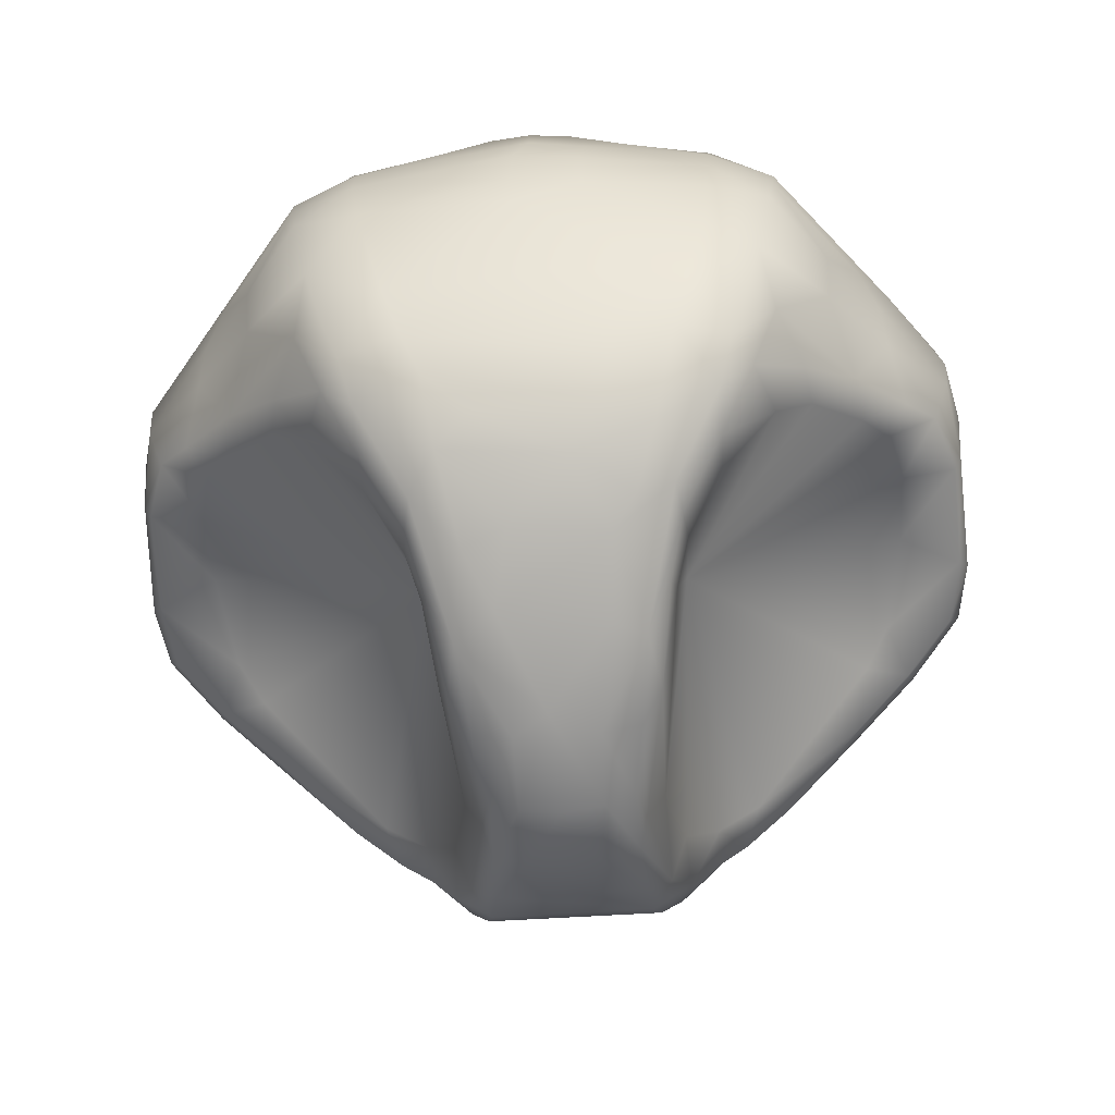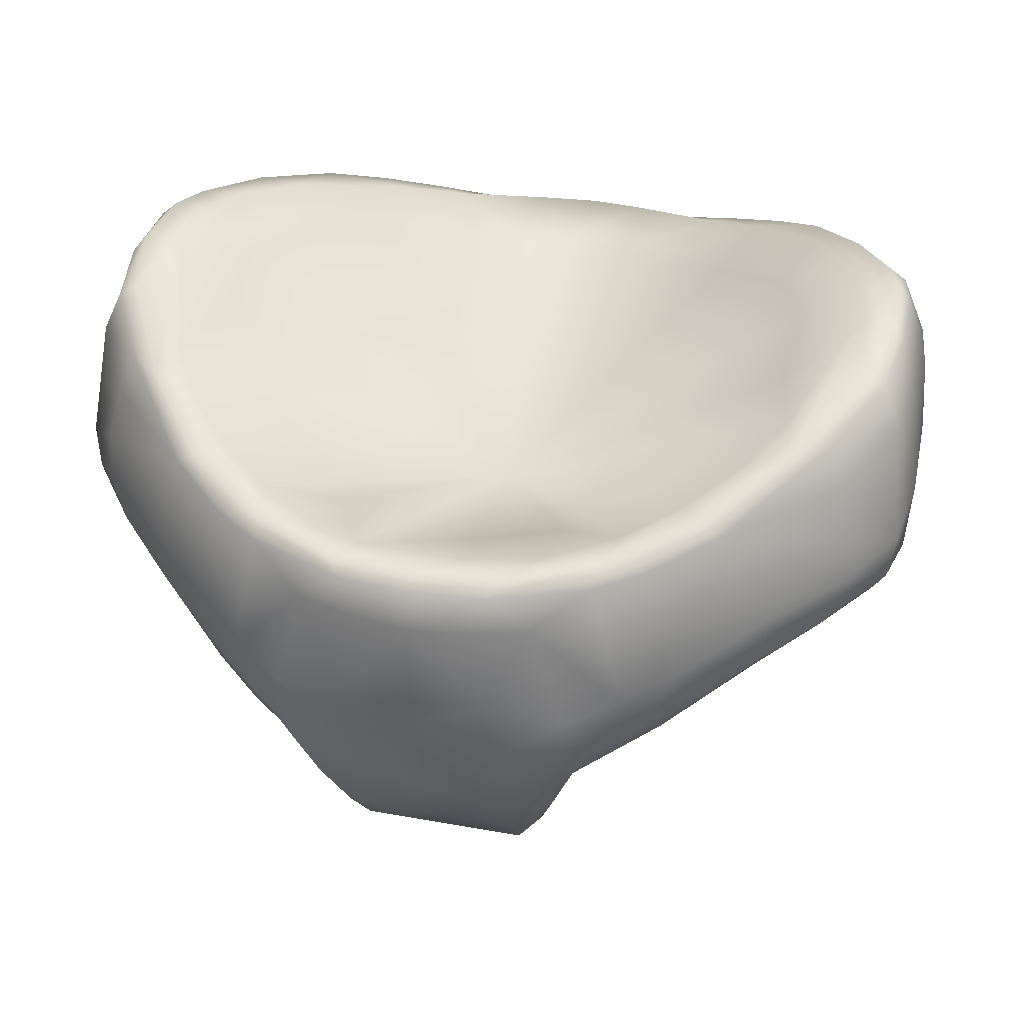
<metadata>
{"format":"obj","ext":"obj","renderer":"f3d","projection":"perspective","resolution":1024,"background":"white","views":[{"elev":-60.4,"azim":-179.5,"up":"+Y"},{"elev":30.2,"azim":12.0,"up":"+Y"}]}
</metadata>
<code>
o Alpha_Surface_Alpha_SurfaceMesh
v 0.1148 -0.01526 0.1008
v 0.1201 -0.01035 0.07508
v 0.1373 -0.004629 0.0841
v 0.1221 0.06864 0.08817
v 0.1195 0.07391 0.06775
v 0.1065 0.06414 0.08591
v 0.08498 0.05323 0.1054
v 0.09334 0.05289 0.1168
v 0.08294 -0.03148 0.1257
v 0.06368 -0.04156 0.1351
v 0.06984 -0.03966 0.1174
v 0.05994 0.04342 0.1363
v 0.06402 0.04537 0.1177
v 0.03529 0.04051 0.133
v 0.02594 0.03772 0.1455
v 0.1413 0.09768 0.02306
v 0.1476 0.08818 0.05154
v 0.1544 0.09869 0.02578
v 0.1301 -0.003027 0.06123
v 0.1378 -0.00014 0.02222
v 0.1614 0.003863 0.03816
v 0.1563 0.00387 0.06542
v 0.1493 0.1018 -0.01809
v 0.1345 0.0996 -0.04541
v 0.132 0.1024 -0.02132
v 0.1373 0.1016 0.000546
v 0.1536 0.1025 -0.000871
v 0.1538 -0.006335 -0.03367
v 0.1608 -0.001523 -0.007654
v 0.1394 -0.006221 -0.008797
v 0.1339 -0.01943 -0.03464
v 0.1175 0.09742 -0.04863
v 0.1422 -0.01396 -0.04485
v 0.1235 -0.03174 -0.04915
v 0.1225 -0.02771 -0.06495
v 0.1148 0.09222 -0.07739
v 0.04511 0.06783 -0.1322
v 0.06471 0.07632 -0.1112
v 0.07507 0.07581 -0.117
v 0.03016 0.0712 -0.1314
v 0.008512 0.07057 -0.1366
v 0.024 0.06447 -0.1395
v 0.008784 0.0642 -0.142
v -0.007525 0.03758 0.1458
v 0.009136 0.03895 0.135
v 0.02712 -0.08575 0.1297
v -0.04103 -0.08534 0.1263
v 0.02547 -0.1016 0.1153
v -0.03751 -0.1023 0.1112
v 0.03292 -0.09916 0.1045
v 0.03986 -0.08303 0.09664
v 0.04002 -0.07811 0.1237
v 0.02294 -0.1167 0.09437
v -0.01018 -0.1175 0.0926
v 0.01175 -0.1301 0.06929
v -0.002446 -0.1378 0.04055
v 0.01333 -0.1359 0.04088
v -0.01651 -0.131 0.06681
v 0.03849 -0.1239 0.001098
v 0.04554 -0.1137 -0.0358
v 0.04765 -0.1027 -0.02726
v 0.04243 -0.1093 0.004217
v 0.002603 -0.1324 0.001365
v 0.01515 -0.1332 0.01154
v 0.05305 -0.05414 0.1164
v 0.05105 -0.05137 0.136
v 0.1383 0.00653 -0.06149
v 0.1624 0.02378 -0.03246
v 0.1644 0.007074 -0.007417
v 0.1682 0.03769 -0.009397
v 0.1682 0.03509 0.03837
v 0.1658 0.01185 0.04462
v 0.1608 0.01157 0.06905
v 0.1639 0.02669 0.06579
v 0.1153 -0.008845 0.1089
v 0.1397 0.001277 0.08995
v 0.1137 0.006975 0.1115
v 0.1474 0.01841 0.085
v 0.08861 -0.006237 0.1286
v 0.07706 -0.0267 0.1324
v 0.0492 -0.02196 0.1469
v 0.05662 -0.03504 0.1433
v 0.06949 -0.01418 0.1392
v 0.02304 -0.03905 0.1491
v 0.04463 -0.04692 0.1461
v 0.02371 -0.1263 0.06839
v 0.02406 -0.1308 0.03966
v 0.02996 -0.1301 0.01136
v 0.02071 -0.1224 -0.03422
v 0.03553 -0.1241 -0.02191
v -0.007873 0.03291 0.1516
v -0.008091 0.01741 0.1542
v 0.02024 0.03271 0.151
v 0.01403 0.01879 0.1535
v 0.0366 0.02012 0.1498
v 0.05803 0.03647 0.1421
v 0.143 0.0548 0.08054
v 0.137 0.07096 0.07779
v 0.1011 0.04902 0.1166
v 0.1646 0.0734 0.03406
v 0.1536 0.08469 0.05435
v 0.1601 0.06945 0.05683
v 0.1584 0.0933 0.03075
v 0.1634 0.08389 -0.002114
v 0.1585 0.09828 0.00227
v 0.1556 0.09761 -0.01749
v 0.1643 0.07347 -0.02381
v 0.1419 0.09211 -0.04523
v 0.1468 0.07487 -0.04927
v 0.1164 0.08019 -0.0884
v 0.07723 0.04936 -0.1309
v 0.0299 0.04192 -0.143
v 0.0468 0.0593 -0.1352
v 0.07894 0.06758 -0.1244
v 0.008945 0.04319 -0.1466
v 0.06111 -0.04643 -0.1239
v 0.005269 -0.04136 -0.1302
v 0.0141 -0.0051 -0.1422
v 0.07304 0.000291 -0.1347
v 0.01921 -0.01446 0.1518
v 0.07619 0.04036 0.1333
v 0.1482 0.03278 0.08213
v 0.1669 0.06605 -0.005319
v 0.165 0.04731 -0.02985
v 0.1326 0.04939 -0.07315
v 0.07648 0.02749 -0.1347
v 0.01499 0.02782 -0.1473
v 0.03436 -0.1027 0.06197
v 0.02716 -0.1215 0.05739
v 0.06917 -0.0867 -0.07822
v 0.06816 -0.08408 -0.06289
v 0.05254 -0.1038 -0.05782
v 0.05352 -0.09627 -0.04387
v 0.01365 -0.06175 0.1421
v 0.03445 -0.06864 0.1393
v -0.008096 -0.01847 0.1512
v 0.1382 0.02926 -0.06622
v 0.1186 0.01747 -0.09491
v 0.01554 0.008291 -0.1452
v 0.08628 0.08278 -0.09459
v 0.0973 0.08359 -0.0999
v 0.1023 0.05365 -0.117
v 0.1024 0.0746 -0.1077
v 0.1008 0.03302 -0.1226
v 0.09768 0.009596 -0.1265
v 0.09049 -0.02759 -0.1228
v 0.0836 -0.05096 -0.1152
v 0.08993 -0.0637 -0.07313
v 0.08323 -0.06802 -0.0949
v 0.00083 0.06324 -0.1053
v 0.02839 0.06374 -0.09918
v 0.0521 0.06697 -0.08365
v 0.1057 0.08888 -0.02407
v 0.07628 0.07557 -0.05963
v 0.1165 0.08861 0.005572
v 0.1145 0.0769 0.03971
v 0.005131 0.02964 0.1052
v 0.04059 0.03567 0.1016
v 0.03241 -0.1138 -0.05519
v 0.04145 -0.0979 -0.08623
v 0.05115 -0.1028 -0.0702
v 0.01637 -0.1121 -0.06346
v -0.005821 -0.1012 -0.08648
v 0.1039 -0.05018 -0.06777
v 0.1025 -0.04705 -0.08129
v 0.07091 -0.08118 -0.09537
v 0.04665 -0.07911 -0.1071
v 0.05429 -0.06457 -0.1158
v 0.07625 -0.06735 -0.1071
v -0.01956 -0.06315 -0.1214
v -0.01941 -0.07734 -0.1129
v 0.02941 -0.09108 -0.09768
v -0.01498 -0.0902 -0.1013
v 0.09421 -0.04402 -0.1045
v 0.1161 -0.00765 -0.09081
v -0.03368 -0.03808 0.1465
v 0.05119 -0.02214 0.01676
v -5.9e-05 0.005701 0.01032
v -0.1269 -0.009172 0.06119
v -0.1245 -0.01411 0.08731
v -0.1449 -0.003277 0.06824
v -0.1246 0.07508 0.05403
v -0.1296 0.06984 0.07402
v -0.1138 0.06519 0.07352
v -0.09476 0.05409 0.09525
v -0.1044 0.05384 0.1057
v -0.09582 -0.03062 0.1157
v -0.08196 -0.03894 0.1089
v -0.07783 -0.04088 0.1271
v -0.07344 0.04406 0.1288
v -0.07539 0.04604 0.1099
v -0.0486 0.04091 0.1283
v -0.04075 0.03804 0.1418
v -0.1411 0.09903 0.007173
v -0.1544 0.1002 0.008411
v -0.1507 0.08961 0.03476
v -0.1617 0.005393 0.04754
v -0.1636 0.00542 0.01989
v -0.1352 -0.001757 0.04631
v -0.1384 0.001182 0.006693
v -0.1443 0.1032 -0.0346
v -0.1268 0.1037 -0.03587
v -0.1266 0.1009 -0.0601
v -0.1345 0.1029 -0.01474
v -0.1506 0.1039 -0.01798
v -0.158 4e-06 -0.02558
v -0.1481 -0.00489 -0.05064
v -0.1366 -0.004899 -0.02431
v -0.1284 -0.01817 -0.04939
v -0.1093 0.0985 -0.06139
v -0.1166 -0.03059 -0.06265
v -0.1355 -0.01263 -0.06046
v -0.1137 -0.02658 -0.07824
v -0.1035 0.09326 -0.08967
v -0.02838 0.06818 -0.1363
v -0.05012 0.07687 -0.1177
v -0.01357 0.07141 -0.1339
v -0.05976 0.07645 -0.1246
v -0.006606 0.06462 -0.1413
v -0.03253 0.03908 0.1319
v -0.05025 -0.0826 0.09158
v -0.04439 -0.09879 0.1002
v -0.05339 -0.07766 0.1184
v -0.01814 -0.1358 0.03911
v -0.03857 -0.1235 -0.003235
v -0.04428 -0.1023 -0.03243
v -0.04134 -0.1133 -0.04069
v -0.04269 -0.1089 -0.00057
v -0.01663 -0.133 0.009758
v -0.06529 -0.05357 0.1097
v -0.06547 -0.05081 0.1295
v -0.1295 0.007813 -0.07655
v -0.1565 0.02531 -0.05039
v -0.1615 0.008635 -0.02575
v -0.1647 0.03929 -0.02812
v -0.1701 0.03671 0.01934
v -0.1686 0.01345 0.02582
v -0.1664 0.01314 0.05065
v -0.169 0.02829 0.04707
v -0.1258 -0.00769 0.09535
v -0.1244 0.008115 0.09806
v -0.1479 0.002655 0.07377
v -0.1548 0.01986 0.06801
v -0.1015 -0.005326 0.1179
v -0.09068 -0.02589 0.123
v -0.07168 -0.03443 0.1361
v -0.06458 -0.02141 0.1405
v -0.0838 -0.01345 0.1306
v -0.06019 -0.04642 0.1402
v -0.03355 -0.1165 0.09065
v -0.03145 -0.126 0.06529
v -0.02861 -0.1306 0.0367
v -0.0313 -0.1298 0.007919
v -0.0292 -0.1067 -0.07352
v -0.04295 -0.1023 -0.07549
v -0.03607 -0.09328 -0.09503
v -0.03574 0.03298 0.1479
v -0.02998 0.019 0.151
v -0.05198 0.02055 0.1448
v -0.07226 0.03709 0.1348
v -0.1496 0.0562 0.06409
v -0.112 0.05004 0.1046
v -0.1432 0.0723 0.06203
v -0.157 0.08618 0.03688
v -0.1657 0.07498 0.01549
v -0.1638 0.071 0.03862
v -0.159 0.09481 0.0129
v -0.1603 0.08544 -0.02032
v -0.1558 0.09979 -0.01541
v -0.1507 0.09908 -0.03472
v -0.1589 0.07501 -0.04198
v -0.134 0.09343 -0.06074
v -0.1386 0.07624 -0.06532
v -0.104 0.08125 -0.1008
v -0.06061 0.05002 -0.1387
v -0.02979 0.05967 -0.1395
v -0.01229 0.04212 -0.1454
v -0.06287 0.06826 -0.1323
v -0.03525 -0.01419 0.1487
v -0.08929 0.04115 0.124
v -0.1551 0.03423 0.06507
v -0.1636 0.06763 -0.0239
v -0.1592 0.04886 -0.04808
v -0.1221 0.05061 -0.08748
v -0.05965 0.02815 -0.1424
v -0.0107 0.02599 -0.1471
v -0.04109 -0.1024 0.05773
v -0.03359 -0.1212 0.05397
v -0.0598 -0.08608 -0.08547
v -0.04573 -0.1034 -0.06334
v -0.06049 -0.08346 -0.07013
v -0.04819 -0.09578 -0.04959
v -0.05032 -0.0655 0.136
v -0.1286 0.03054 -0.08122
v -0.106 0.01854 -0.1075
v -0.05801 0.008049 -0.1423
v -0.01144 0.006524 -0.1451
v -0.07336 0.08354 -0.1036
v -0.0837 0.08445 -0.1101
v -0.08706 0.05455 -0.1276
v -0.08802 0.07551 -0.1185
v -0.08507 0.0339 -0.1331
v -0.08179 0.01046 -0.1366
v -0.07542 -0.02679 -0.1321
v -0.05335 -0.01626 -0.1385
v -0.04742 -0.04585 -0.1299
v -0.06966 -0.05023 -0.1238
v -0.07172 -0.06727 -0.1036
v -0.08078 -0.06288 -0.08273
v -0.03304 -0.1237 -0.02577
v -0.02017 -0.1237 -0.03062
v -0.02075 -0.113 -0.0615
v -0.02143 0.06436 -0.09865
v -0.04077 0.06741 -0.08887
v -0.1004 0.08987 -0.03566
v -0.0674 0.07626 -0.06771
v -0.1146 0.08971 -0.007422
v -0.1165 0.07801 0.02673
v -0.05039 0.03611 0.09648
v -0.09515 -0.04922 -0.07896
v -0.09221 -0.04611 -0.09224
v -0.05955 -0.08055 -0.1027
v -0.04006 -0.08051 -0.1093
v -0.04315 -0.06597 -0.1196
v -0.06342 -0.06668 -0.1149
v -0.08132 -0.04318 -0.1144
v -0.1042 -0.006595 -0.1032
v -0.05197 -0.02165 0.01096
g Alpha_Surface_Alpha_SurfaceMesh_Alpha_Surface_Alpha_SurfaceMesh_Material.001
f 1 2 3
f 4 5 6
f 7 4 6
f 4 7 8
f 9 10 11
f 7 12 8
f 12 7 13
f 12 14 15
f 16 17 18
f 19 20 21
f 19 21 22
f 23 24 25
f 23 26 27
f 26 23 25
f 28 29 30
f 28 30 31
f 25 24 32
f 33 34 35
f 34 33 31
f 24 36 32
f 37 38 39
f 38 37 40
f 41 42 43
f 42 41 40
f 44 15 45
f 46 47 48
f 47 49 48
f 50 51 52
f 49 53 48
f 53 49 54
f 55 56 57
f 56 55 58
f 59 60 61
f 59 61 62
f 56 63 57
f 57 63 64
f 52 65 66
f 15 14 45
f 67 33 35
f 68 28 67
f 28 33 67
f 69 68 70
f 68 69 28
f 69 71 72
f 73 72 74
f 74 72 71
f 75 76 77
f 77 76 78
f 79 75 77
f 75 79 80
f 80 81 82
f 81 80 83
f 84 85 81
f 85 82 81
f 55 57 86
f 86 57 87
f 64 87 57
f 87 64 88
f 63 89 90
f 91 92 93
f 93 92 94
f 94 95 93
f 95 96 93
f 97 98 99
f 100 101 102
f 101 100 103
f 100 104 103
f 104 105 103
f 104 106 105
f 106 104 107
f 107 108 106
f 108 107 109
f 109 110 108
f 111 112 113
f 111 113 114
f 112 115 42
f 115 43 42
f 116 117 118
f 116 118 119
f 94 92 120
f 95 94 120
f 77 121 79
f 121 77 99
f 122 99 77
f 99 122 97
f 123 104 100
f 123 107 104
f 109 107 124
f 109 124 125
f 126 112 111
f 127 115 112
f 19 3 2
f 1 11 2
f 11 1 9
f 10 66 65
f 10 65 11
f 51 50 128
f 128 59 62
f 59 128 129
f 130 131 132
f 131 133 132
f 28 31 33
f 129 128 50
f 53 55 86
f 53 54 55
f 54 58 55
f 134 46 135
f 134 47 46
f 136 120 92
f 120 81 95
f 95 83 96
f 83 95 81
f 77 78 122
f 71 102 74
f 102 71 100
f 71 123 100
f 70 107 123
f 107 70 124
f 137 125 124
f 125 137 138
f 119 139 126
f 38 140 39
f 141 39 140
f 142 114 143
f 114 142 111
f 144 111 142
f 111 144 126
f 145 126 144
f 126 145 119
f 119 146 116
f 147 116 146
f 148 131 130
f 148 130 149
f 64 90 88
f 90 64 63
f 40 37 42
f 112 42 113
f 126 127 112
f 139 127 126
f 133 60 132
f 60 133 61
f 52 51 65
f 150 40 41
f 40 150 151
f 151 38 40
f 38 151 152
f 38 152 140
f 153 32 154
f 32 153 25
f 26 25 155
f 155 25 153
f 16 155 156
f 14 157 45
f 157 14 158
f 159 160 161
f 159 161 90
f 90 89 159
f 160 162 163
f 101 18 17
f 101 103 18
f 18 103 105
f 106 27 105
f 27 106 23
f 24 23 108
f 106 108 23
f 108 36 24
f 36 108 110
f 39 143 114
f 143 39 141
f 113 39 114
f 39 113 37
f 113 42 37
f 91 93 15
f 91 15 44
f 93 12 15
f 12 93 96
f 121 8 12
f 8 121 99
f 99 4 8
f 4 99 98
f 164 35 34
f 165 35 164
f 149 165 148
f 148 165 164
f 16 26 155
f 18 27 16
f 27 26 16
f 105 27 18
f 123 71 70
f 69 70 71
f 21 20 29
f 20 30 29
f 138 144 125
f 125 142 109
f 142 125 144
f 110 109 142
f 140 32 36
f 140 154 32
f 160 166 161
f 166 160 167
f 168 166 167
f 166 168 169
f 116 169 168
f 169 116 147
f 168 170 117
f 168 117 116
f 171 168 167
f 168 171 170
f 160 172 167
f 173 167 172
f 167 173 171
f 163 173 172
f 162 160 159
f 159 89 162
f 163 172 160
f 169 149 166
f 165 149 174
f 174 169 147
f 169 174 149
f 35 165 174
f 124 68 137
f 68 67 137
f 124 70 68
f 81 120 84
f 174 147 146
f 175 35 174
f 67 35 175
f 118 139 119
f 146 119 145
f 174 146 175
f 67 138 137
f 138 67 175
f 144 138 145
f 142 143 110
f 141 110 143
f 110 141 36
f 36 141 140
f 154 140 152
f 175 145 138
f 145 175 146
f 176 120 136
f 120 176 84
f 84 135 85
f 135 84 134
f 176 134 84
f 3 19 22
f 73 78 76
f 78 73 74
f 78 74 122
f 122 74 97
f 74 102 97
f 101 98 102
f 97 102 98
f 17 98 101
f 98 17 4
f 4 16 5
f 16 4 17
f 156 5 16
f 83 80 79
f 79 96 83
f 121 96 79
f 12 96 121
f 14 12 13
f 13 158 14
f 28 69 29
f 29 69 21
f 69 72 21
f 72 73 22
f 22 21 72
f 22 73 3
f 3 73 76
f 76 1 3
f 76 75 1
f 75 9 1
f 9 75 80
f 80 82 10
f 10 9 80
f 66 10 82
f 66 82 85
f 135 66 85
f 66 135 52
f 46 52 135
f 52 48 50
f 48 52 46
f 53 50 48
f 50 86 129
f 86 50 53
f 87 129 86
f 129 88 59
f 88 129 87
f 88 90 59
f 90 60 59
f 90 161 132
f 90 132 60
f 130 132 161
f 161 166 130
f 149 130 166
f 20 19 177
f 177 19 2
f 177 2 11
f 177 11 65
f 177 65 51
f 177 51 128
f 177 128 62
f 61 177 62
f 133 177 61
f 131 177 133
f 148 177 131
f 164 177 148
f 34 177 164
f 31 177 34
f 30 177 31
f 20 177 30
f 157 158 178
f 178 158 13
f 178 13 7
f 178 7 6
f 178 6 5
f 178 5 156
f 178 156 155
f 178 155 153
f 178 153 154
f 178 154 152
f 178 152 151
f 178 151 150
f 179 180 181
f 182 183 184
f 183 185 184
f 185 183 186
f 187 188 189
f 185 190 191
f 190 185 186
f 192 190 193
f 194 195 196
f 197 198 199
f 199 198 200
f 201 202 203
f 204 201 205
f 201 204 202
f 206 207 208
f 208 207 209
f 203 202 210
f 211 212 213
f 212 211 209
f 203 210 214
f 215 216 217
f 216 215 218
f 41 219 217
f 219 41 43
f 44 220 193
f 220 44 45
f 221 222 223
f 56 58 224
f 225 226 227
f 226 225 228
f 63 56 224
f 224 229 63
f 230 223 231
f 193 220 192
f 212 232 213
f 233 232 207
f 207 232 212
f 233 234 235
f 234 233 207
f 236 234 237
f 237 238 239
f 239 236 237
f 240 241 242
f 241 243 242
f 244 240 245
f 240 244 241
f 246 247 245
f 247 248 245
f 176 247 249
f 249 247 246
f 49 250 54
f 251 224 58
f 224 251 252
f 252 229 224
f 229 252 253
f 254 255 256
f 91 257 92
f 257 258 92
f 258 257 259
f 257 260 259
f 261 262 263
f 264 265 266
f 265 264 267
f 267 268 265
f 268 267 269
f 268 269 270
f 268 270 271
f 272 271 270
f 271 272 273
f 274 273 272
f 275 276 277
f 276 275 278
f 219 115 277
f 115 219 43
f 258 279 92
f 258 259 279
f 241 280 262
f 280 241 244
f 262 281 241
f 262 261 281
f 282 265 268
f 282 268 271
f 271 273 283
f 273 284 283
f 277 285 275
f 286 277 127
f 127 277 115
f 181 199 179
f 179 188 180
f 188 187 180
f 189 230 231
f 230 189 188
f 222 221 287
f 287 225 288
f 225 287 228
f 289 290 291
f 291 290 292
f 209 207 212
f 287 288 222
f 250 58 54
f 58 250 251
f 47 134 293
f 92 279 136
f 247 279 259
f 259 248 247
f 248 259 260
f 243 241 281
f 266 236 239
f 236 266 265
f 236 265 282
f 235 282 271
f 235 271 283
f 294 283 284
f 294 284 295
f 296 285 297
f 297 286 139
f 139 286 127
f 216 218 298
f 218 299 298
f 300 278 275
f 278 300 301
f 302 275 285
f 275 302 300
f 303 285 296
f 285 303 302
f 304 305 306
f 306 307 304
f 308 289 309
f 309 289 291
f 229 310 311
f 310 229 253
f 63 229 311
f 215 217 219
f 277 276 219
f 285 277 286
f 297 285 286
f 306 118 117
f 118 306 305
f 227 292 290
f 292 227 226
f 223 230 221
f 89 312 162
f 312 89 311
f 63 311 89
f 217 150 41
f 150 217 313
f 313 216 314
f 216 313 217
f 314 216 298
f 210 315 316
f 210 202 315
f 204 317 202
f 317 315 202
f 317 194 318
f 192 220 319
f 157 220 45
f 312 255 254
f 255 312 310
f 311 310 312
f 163 162 312
f 196 195 264
f 195 267 264
f 267 195 269
f 205 270 269
f 270 205 201
f 272 270 201
f 272 201 203
f 214 272 203
f 272 214 274
f 218 301 299
f 301 218 278
f 276 218 215
f 218 276 278
f 215 219 276
f 91 193 257
f 193 91 44
f 260 257 190
f 193 190 257
f 186 280 190
f 280 186 262
f 186 183 262
f 262 183 263
f 320 211 213
f 321 320 213
f 309 320 321
f 309 321 308
f 194 317 204
f 194 205 195
f 205 194 204
f 205 269 195
f 236 282 235
f 235 234 236
f 198 206 200
f 200 206 208
f 302 295 284
f 300 284 273
f 284 300 302
f 273 274 300
f 214 210 298
f 298 210 316
f 256 322 323
f 322 256 255
f 322 324 323
f 324 322 325
f 325 306 324
f 306 325 307
f 324 306 170
f 117 170 306
f 323 170 171
f 170 323 324
f 256 171 173
f 171 256 323
f 312 254 163
f 163 256 173
f 256 163 254
f 325 322 308
f 321 326 308
f 326 325 308
f 325 326 307
f 213 326 321
f 283 294 233
f 233 294 232
f 235 283 233
f 279 247 176
f 307 326 304
f 327 326 213
f 327 213 232
f 139 118 297
f 118 305 297
f 305 296 297
f 305 304 296
f 304 303 296
f 326 327 304
f 295 232 294
f 232 295 327
f 295 302 303
f 301 300 274
f 274 299 301
f 299 274 214
f 299 214 298
f 298 316 314
f 327 303 304
f 303 327 295
f 279 176 136
f 293 176 249
f 176 293 134
f 199 181 197
f 238 242 243
f 243 239 238
f 239 243 281
f 261 239 281
f 239 261 266
f 266 261 263
f 266 263 264
f 196 263 183
f 263 196 264
f 194 183 182
f 183 194 196
f 182 318 194
f 248 244 245
f 260 244 248
f 280 244 260
f 190 280 260
f 190 192 191
f 319 191 192
f 207 206 234
f 234 206 198
f 237 234 198
f 238 237 197
f 197 237 198
f 197 181 238
f 181 242 238
f 181 180 242
f 180 240 242
f 180 187 240
f 187 245 240
f 246 245 189
f 189 245 187
f 249 246 231
f 231 246 189
f 293 231 223
f 231 293 249
f 223 47 293
f 49 223 222
f 223 49 47
f 222 250 49
f 251 222 288
f 222 251 250
f 288 252 251
f 288 253 252
f 253 288 225
f 253 225 310
f 227 310 225
f 310 290 255
f 290 310 227
f 289 255 290
f 322 255 289
f 289 308 322
f 200 328 199
f 328 179 199
f 328 188 179
f 328 230 188
f 328 221 230
f 328 287 221
f 328 228 287
f 226 228 328
f 292 226 328
f 291 292 328
f 309 291 328
f 320 309 328
f 211 320 328
f 209 211 328
f 208 209 328
f 200 208 328
f 220 178 319
f 178 191 319
f 178 185 191
f 178 184 185
f 178 182 184
f 178 318 182
f 178 317 318
f 178 315 317
f 178 316 315
f 178 314 316
f 178 313 314
f 178 150 313
f 220 157 178

</code>
